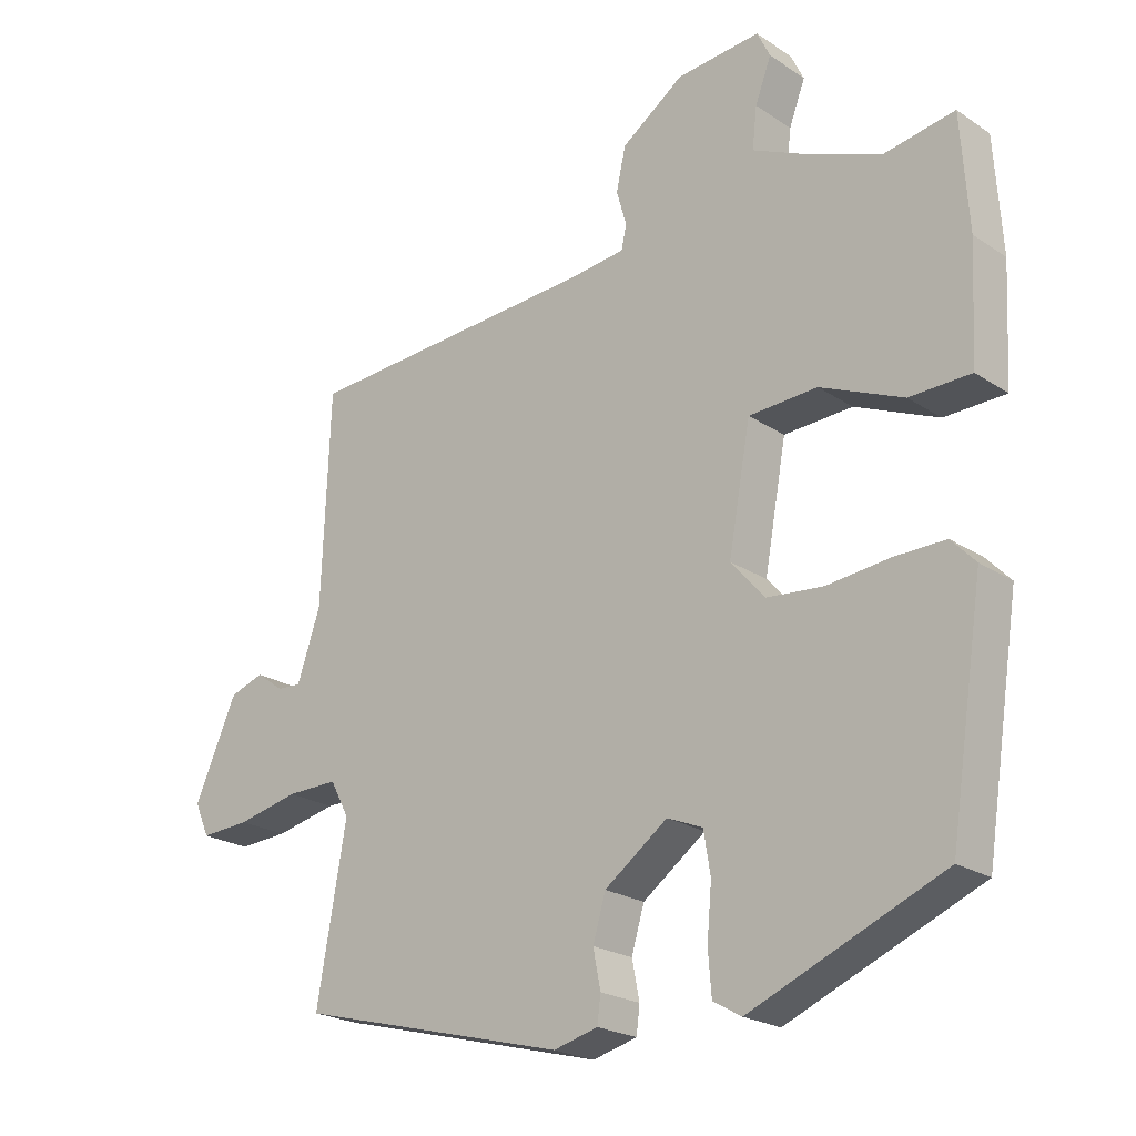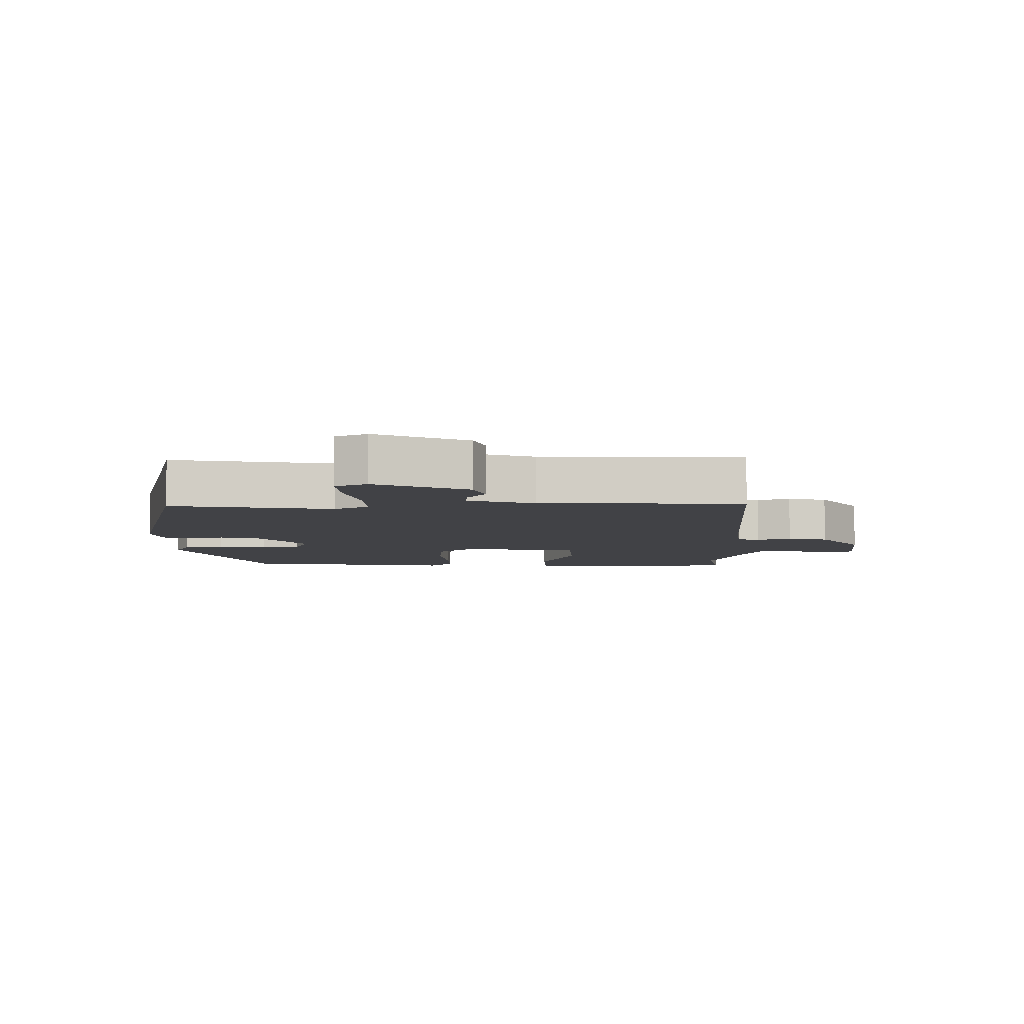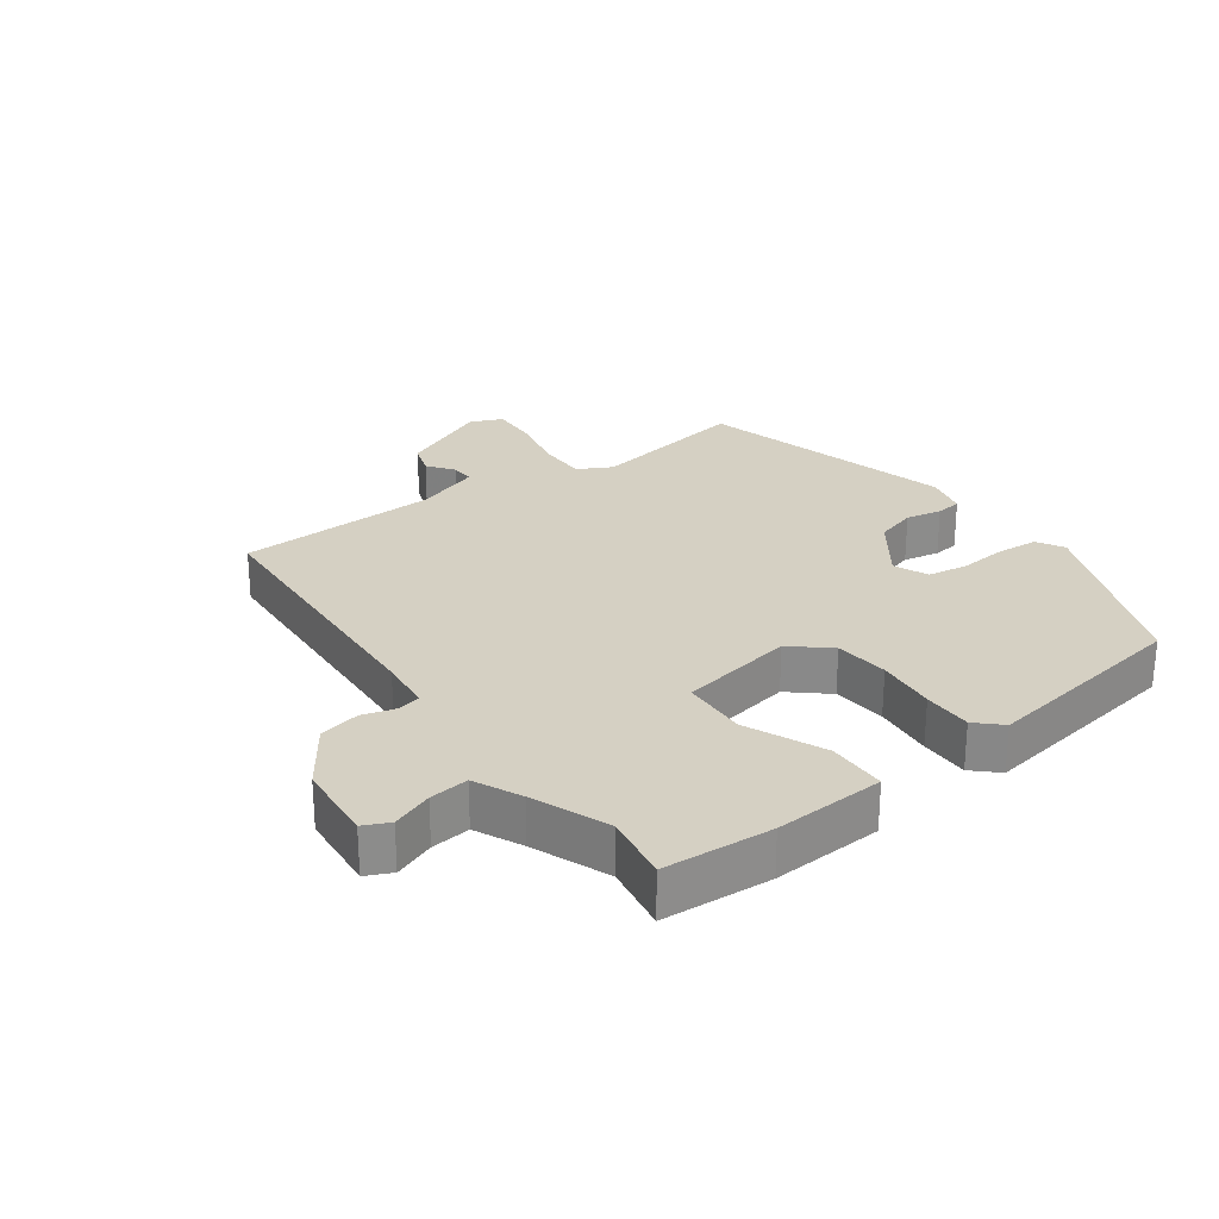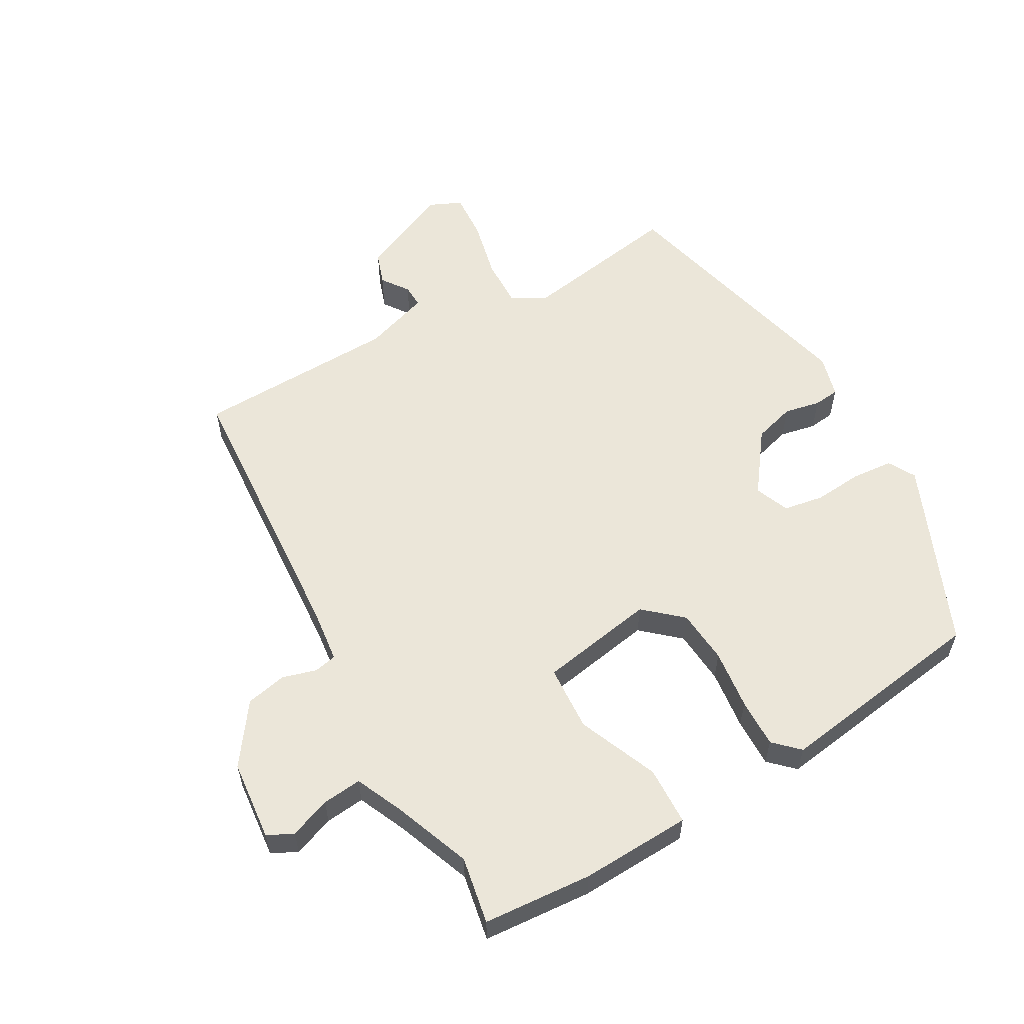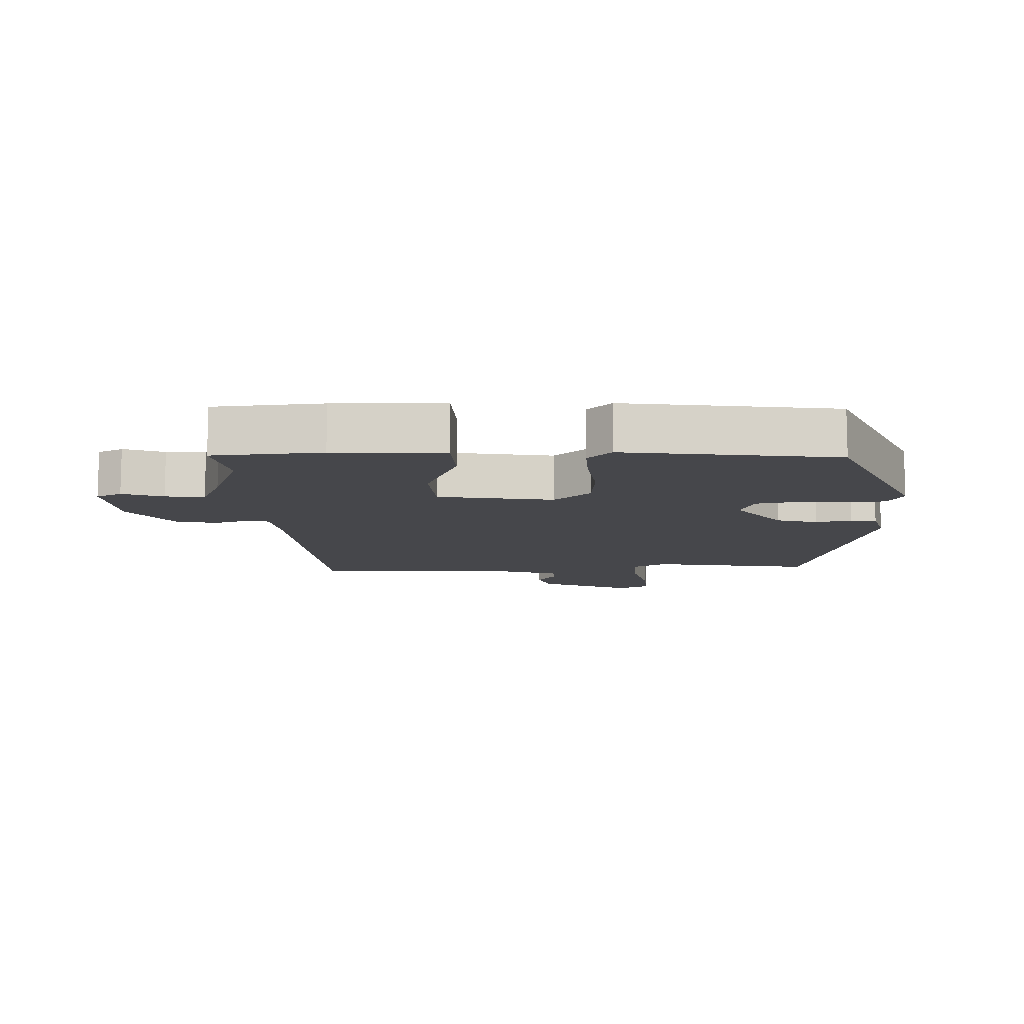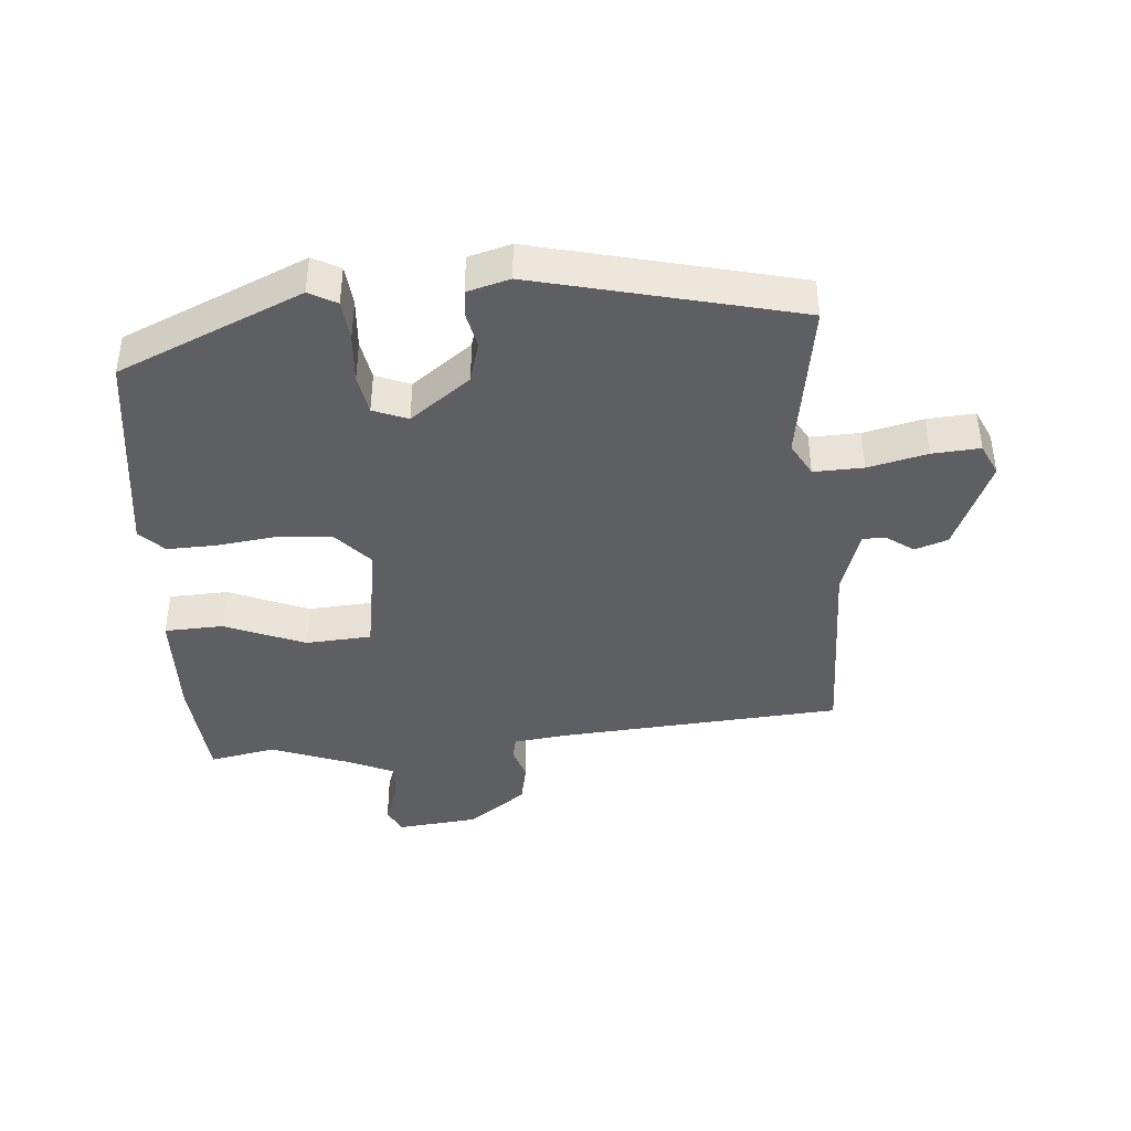
<metadata>
{"format":"obj","ext":"obj","renderer":"f3d","projection":"perspective","resolution":1024,"background":"white","views":[{"elev":-22.3,"azim":41.3,"up":"+Z"},{"elev":-6.6,"azim":-88.7,"up":"+Y"},{"elev":26.3,"azim":53.9,"up":"+Y"},{"elev":57.6,"azim":61.0,"up":"+Y"},{"elev":-10.7,"azim":93.0,"up":"+Y"},{"elev":-41.2,"azim":-174.4,"up":"+Y"}]}
</metadata>
<code>
v 0.455 0.07 -0.392
v 0.169 0.07 -0.511
v 0.127 0.07 -0.487
v 0.122 0.07 -0.424
v 0.129 0.07 -0.347
v 0.119 0.07 -0.285
v 0.066 0.07 -0.263
v -0.028 0.07 -0.331
v -0.047 0.07 -0.395
v -0.036 0.07 -0.451
v -0.041 0.07 -0.491
v -0.107 0.07 -0.508
v -0.509 0.07 -0.403
v -0.465 0.07 -0.153
v -0.493 0.07 -0.1
v -0.57 0.07 -0.101
v -0.662 0.07 -0.121
v -0.736 0.07 -0.125
v -0.758 0.07 -0.075
v -0.694 0.07 0.067
v -0.643 0.07 0.084
v -0.602 0.07 0.054
v -0.566 0.07 0.052
v -0.531 0.07 0.154
v -0.519 0.07 0.468
v -0.078 0.07 0.493
v 0.005 0.07 0.502
v 0.013 0.07 0.537
v -0.002 0.07 0.59
v 0.012 0.07 0.653
v 0.105 0.07 0.718
v 0.23 0.07 0.729
v 0.249 0.07 0.689
v 0.225 0.07 0.626
v 0.218 0.07 0.565
v 0.291 0.07 0.531
v 0.41 0.07 0.484
v 0.514 0.07 0.502
v 0.525 0.07 0.333
v 0.516 0.07 0.162
v 0.425 0.07 0.16
v 0.302 0.07 0.213
v 0.2 0.07 0.208
v 0.167 0.07 0.029
v 0.217 0.07 -0.029
v 0.301 0.07 -0.037
v 0.394 0.07 -0.027
v 0.47 0.07 -0.026
v 0.506 0.07 -0.064
v 0.455 0 -0.392
v 0.169 0 -0.511
v 0.127 0 -0.487
v 0.122 0 -0.424
v 0.129 0 -0.347
v 0.119 0 -0.285
v 0.066 0 -0.263
v -0.028 0 -0.331
v -0.047 0 -0.395
v -0.036 0 -0.451
v -0.041 0 -0.491
v -0.107 0 -0.508
v -0.509 0 -0.403
v -0.465 0 -0.153
v -0.493 0 -0.1
v -0.57 0 -0.101
v -0.662 0 -0.121
v -0.736 0 -0.125
v -0.758 0 -0.075
v -0.694 0 0.067
v -0.643 0 0.084
v -0.602 0 0.054
v -0.566 0 0.052
v -0.531 0 0.154
v -0.519 0 0.468
v -0.078 0 0.493
v 0.005 0 0.502
v 0.013 0 0.537
v -0.002 0 0.59
v 0.012 0 0.653
v 0.105 0 0.718
v 0.23 0 0.729
v 0.249 0 0.689
v 0.225 0 0.626
v 0.218 0 0.565
v 0.291 0 0.531
v 0.41 0 0.484
v 0.514 0 0.502
v 0.525 0 0.333
v 0.516 0 0.162
v 0.425 0 0.16
v 0.302 0 0.213
v 0.2 0 0.208
v 0.167 0 0.029
v 0.217 0 -0.029
v 0.301 0 -0.037
v 0.394 0 -0.027
v 0.47 0 -0.026
v 0.506 0 -0.064
f 3 4 5
f 2 3 5
f 1 2 5
f 49 1 5
f 48 49 5
f 47 48 5
f 46 47 5
f 45 46 5 6
f 44 45 6 7
f 43 44 7 8
f 40 41 42
f 39 40 42
f 38 39 42
f 37 38 42
f 36 37 42 43
f 35 36 43 8
f 32 33 34
f 31 32 34
f 30 31 34
f 29 30 34
f 28 29 34
f 35 8 9
f 34 35 9
f 28 34 9
f 27 28 9
f 24 25 26
f 26 27 9
f 24 26 9
f 23 24 9
f 20 21 22
f 19 20 22
f 18 19 22
f 17 18 22
f 16 17 22
f 15 16 22 23
f 10 11 12
f 9 10 12
f 23 9 12
f 15 23 12
f 14 15 12
f 12 13 14
f 54 53 52
f 54 52 51
f 54 51 50
f 54 50 98
f 54 98 97
f 54 97 96
f 54 96 95
f 55 54 95 94
f 56 55 94 93
f 57 56 93 92
f 91 90 89
f 91 89 88
f 91 88 87
f 91 87 86
f 92 91 86 85
f 57 92 85 84
f 83 82 81
f 83 81 80
f 83 80 79
f 83 79 78
f 83 78 77
f 58 57 84
f 58 84 83
f 58 83 77
f 58 77 76
f 75 74 73
f 58 76 75
f 58 75 73
f 58 73 72
f 71 70 69
f 71 69 68
f 71 68 67
f 71 67 66
f 71 66 65
f 72 71 65 64
f 61 60 59
f 61 59 58
f 61 58 72
f 61 72 64
f 61 64 63
f 63 62 61
f 1 50 51 2
f 2 51 52 3
f 3 52 53 4
f 4 53 54 5
f 5 54 55 6
f 6 55 56 7
f 7 56 57 8
f 8 57 58 9
f 9 58 59 10
f 10 59 60 11
f 11 60 61 12
f 12 61 62 13
f 13 62 63 14
f 14 63 64 15
f 15 64 65 16
f 16 65 66 17
f 17 66 67 18
f 18 67 68 19
f 19 68 69 20
f 20 69 70 21
f 21 70 71 22
f 22 71 72 23
f 23 72 73 24
f 24 73 74 25
f 25 74 75 26
f 26 75 76 27
f 27 76 77 28
f 28 77 78 29
f 29 78 79 30
f 30 79 80 31
f 31 80 81 32
f 32 81 82 33
f 33 82 83 34
f 34 83 84 35
f 35 84 85 36
f 36 85 86 37
f 37 86 87 38
f 38 87 88 39
f 39 88 89 40
f 40 89 90 41
f 41 90 91 42
f 42 91 92 43
f 43 92 93 44
f 44 93 94 45
f 45 94 95 46
f 46 95 96 47
f 47 96 97 48
f 48 97 98 49
f 49 98 50 1

</code>
